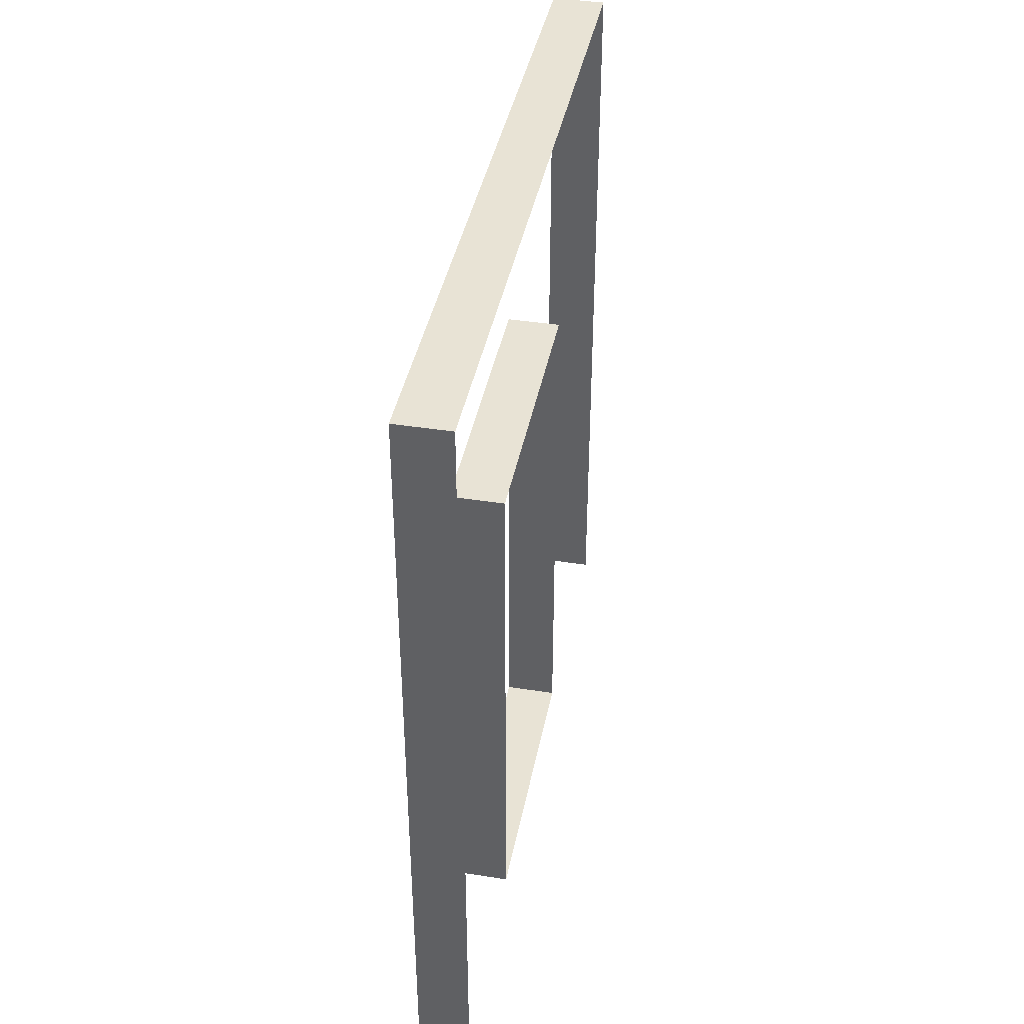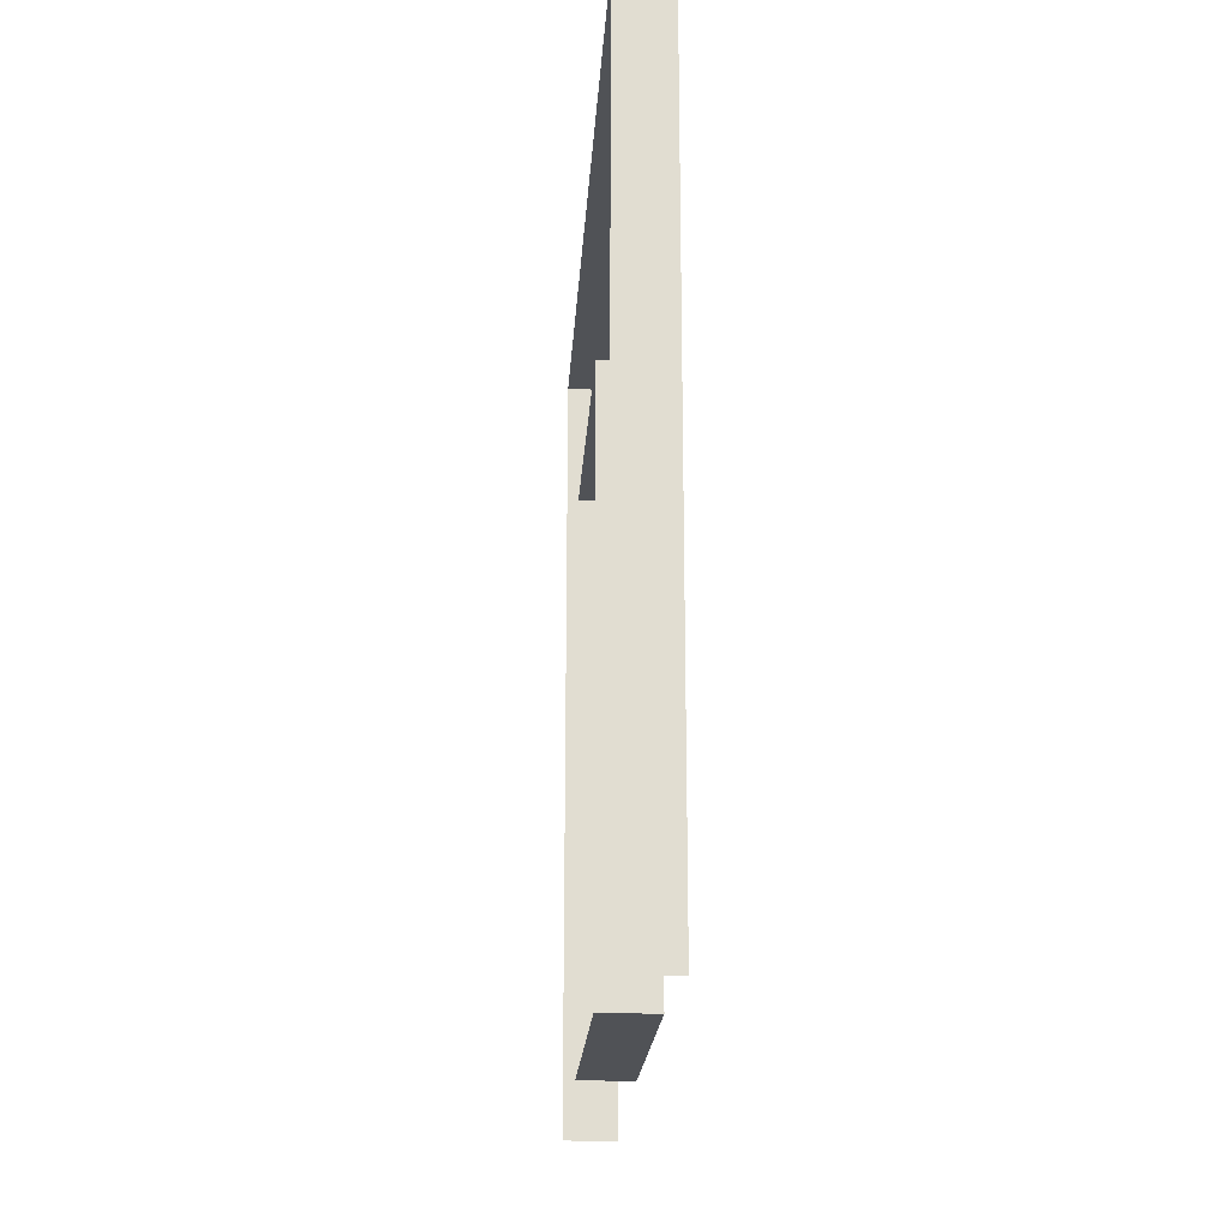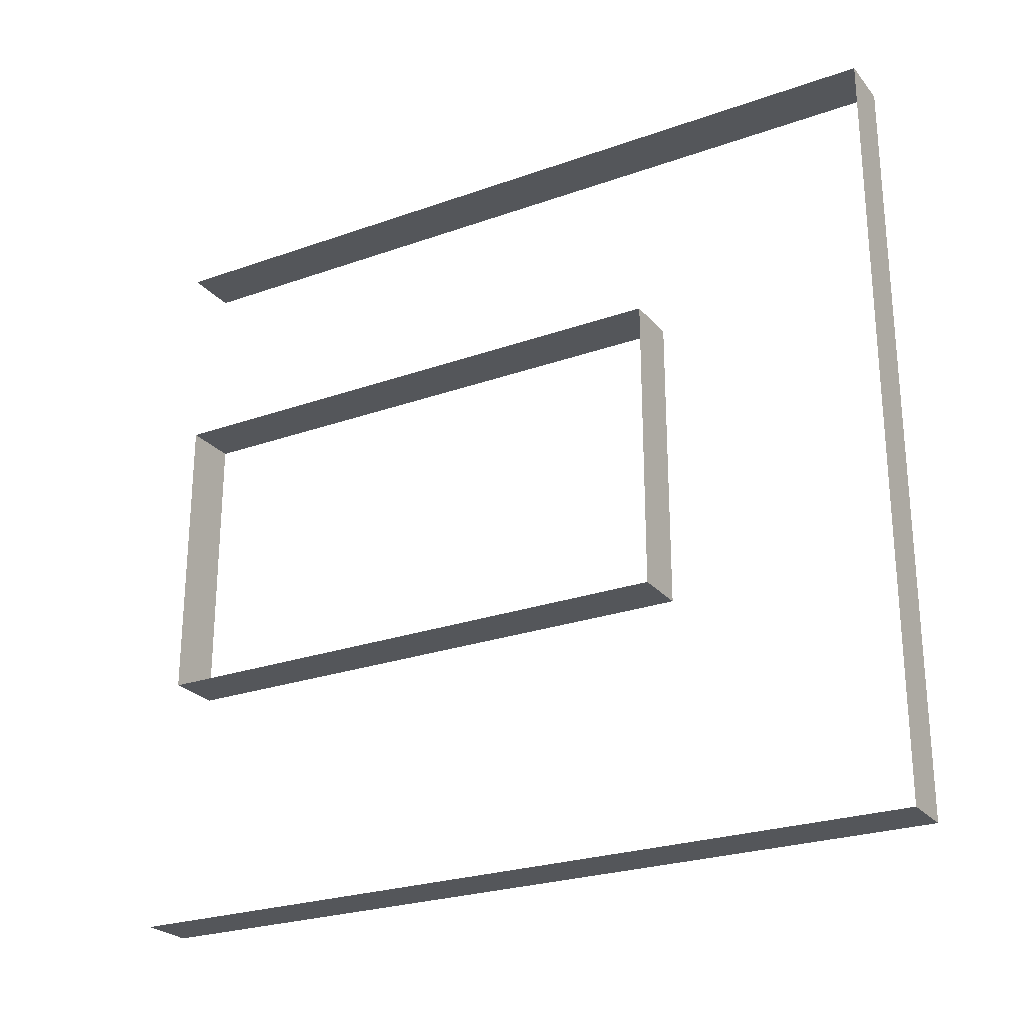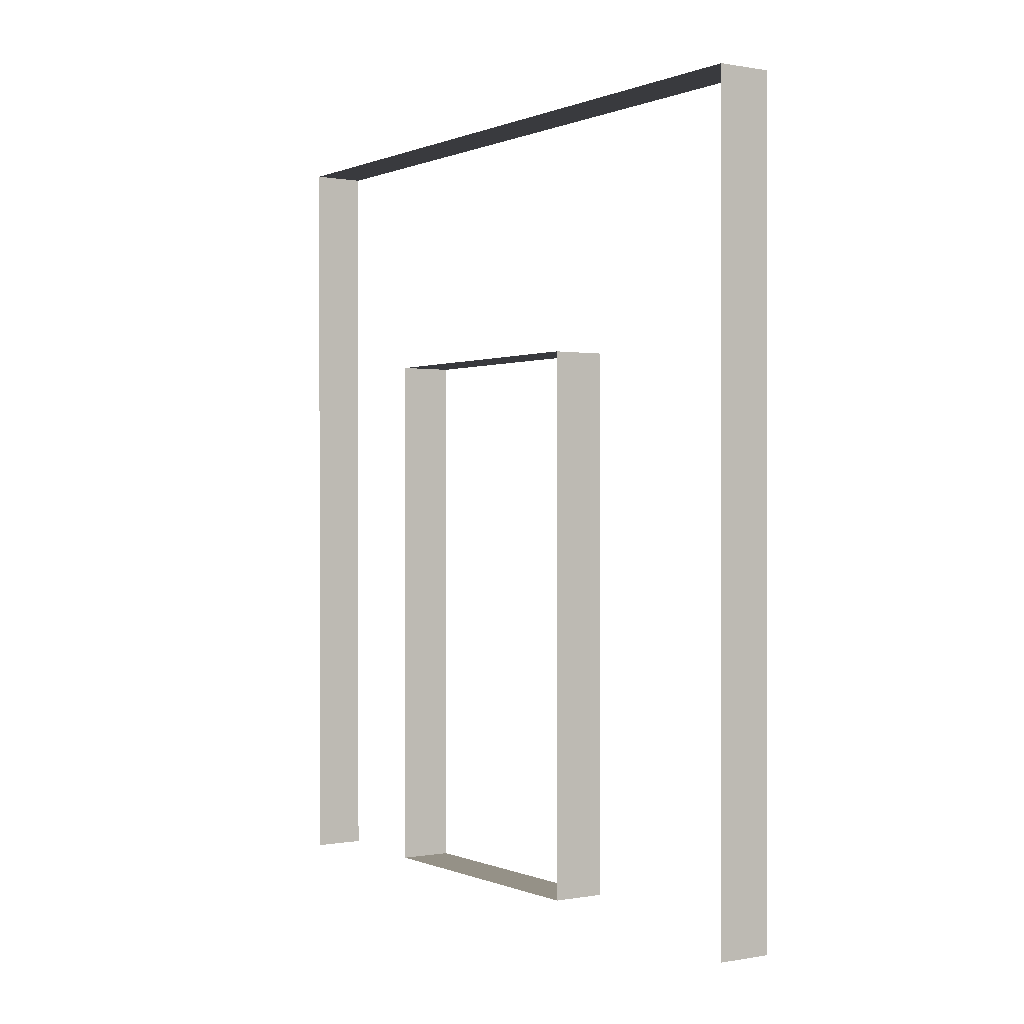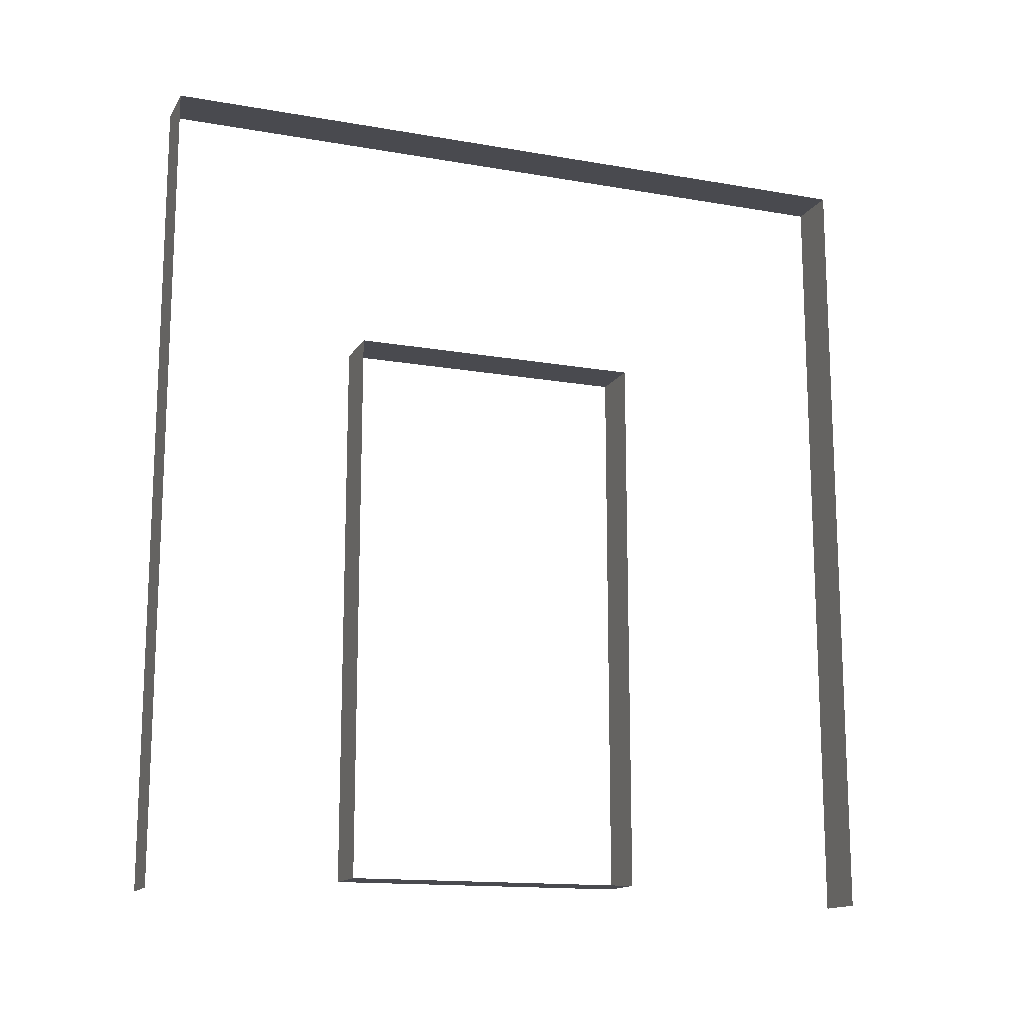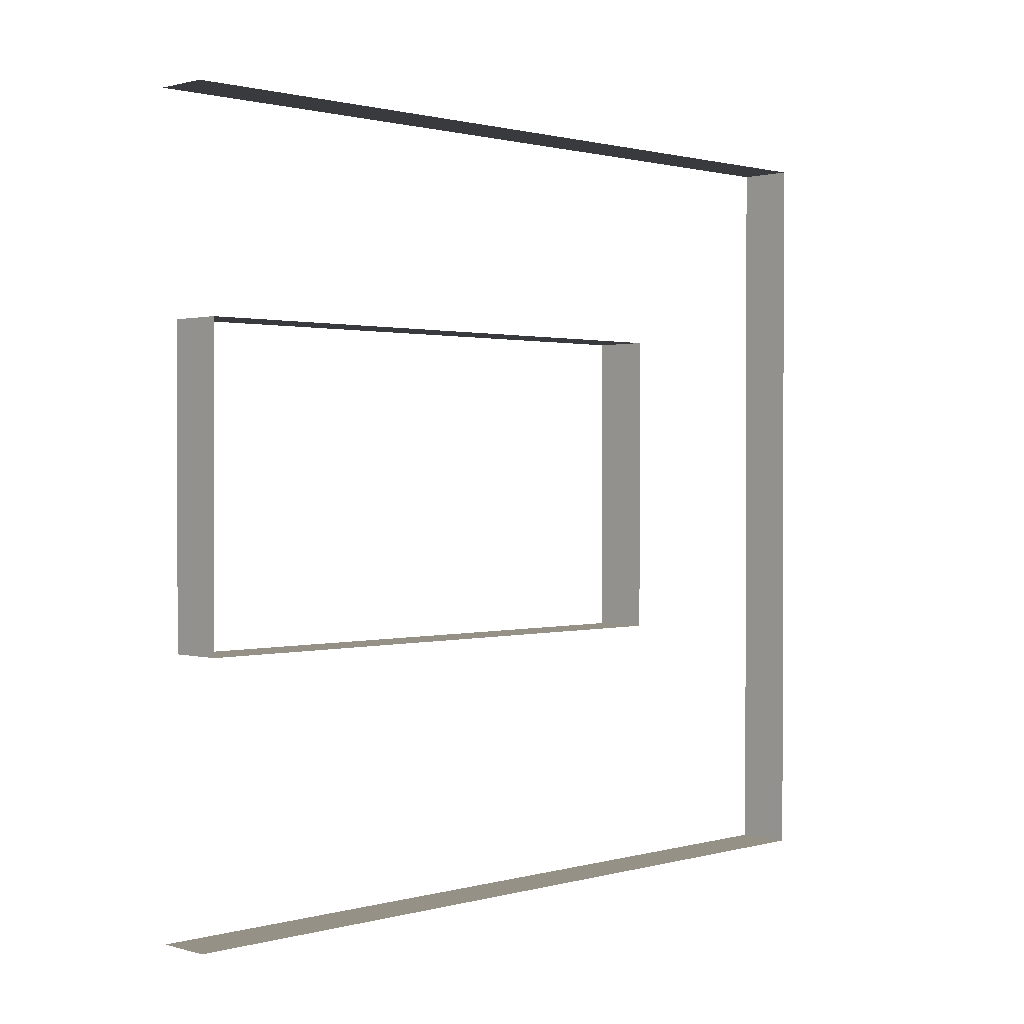
<metadata>
{"format":"obj","ext":"obj","renderer":"f3d","projection":"perspective","resolution":1024,"background":"white","views":[{"elev":40.5,"azim":10.9,"up":"+Y"},{"elev":-20.7,"azim":-3.6,"up":"+Y"},{"elev":-25.2,"azim":119.9,"up":"+Z"},{"elev":0.2,"azim":146.1,"up":"+Y"},{"elev":-14.6,"azim":69.2,"up":"+Y"},{"elev":1.1,"azim":45.3,"up":"+Z"}]}
</metadata>
<code>
v -0.2 3 2.8
v -9.673e-06 3 -3.461e-06
v -7.415e-06 3 2.8
v -0.2 3 -3.493e-06
v -0.2 3 -3.493e-06
v -7.118e-06 -9.836e-08 -3.735e-06
v -9.673e-06 3 -3.461e-06
v -0.2 -1.619e-07 -3.766e-06
v -7.415e-06 3 2.8
v -0.2 -8.375e-07 2.8
v -0.2 3 2.8
v -4.858e-06 -6.428e-07 2.8
v -0.2 0.0525 0.95
v -4.253e-06 0.0525 2.05
v -0.2 0.0525 2.05
v -5.826e-06 0.0525 0.95
v -0.2 0.0525 2.05
v -5.877e-06 2.1 2.05
v -0.2 2.1 2.05
v -4.253e-06 0.0525 2.05
v -0.2 2.1 2.05
v -7.459e-06 2.1 0.95
v -0.2 2.1 0.95
v -5.877e-06 2.1 2.05
v -0.2 2.1 0.95
v -5.826e-06 0.0525 0.95
v -0.2 0.0525 0.95
v -7.459e-06 2.1 0.95
g wall01_interior_door1m_9706_1236
f 1 3 2
f 2 4 1
f 5 7 6
f 6 8 5
f 9 11 10
f 10 12 9
f 13 15 14
f 14 16 13
f 17 19 18
f 18 20 17
f 21 23 22
f 22 24 21
f 25 27 26
f 26 28 25

</code>
